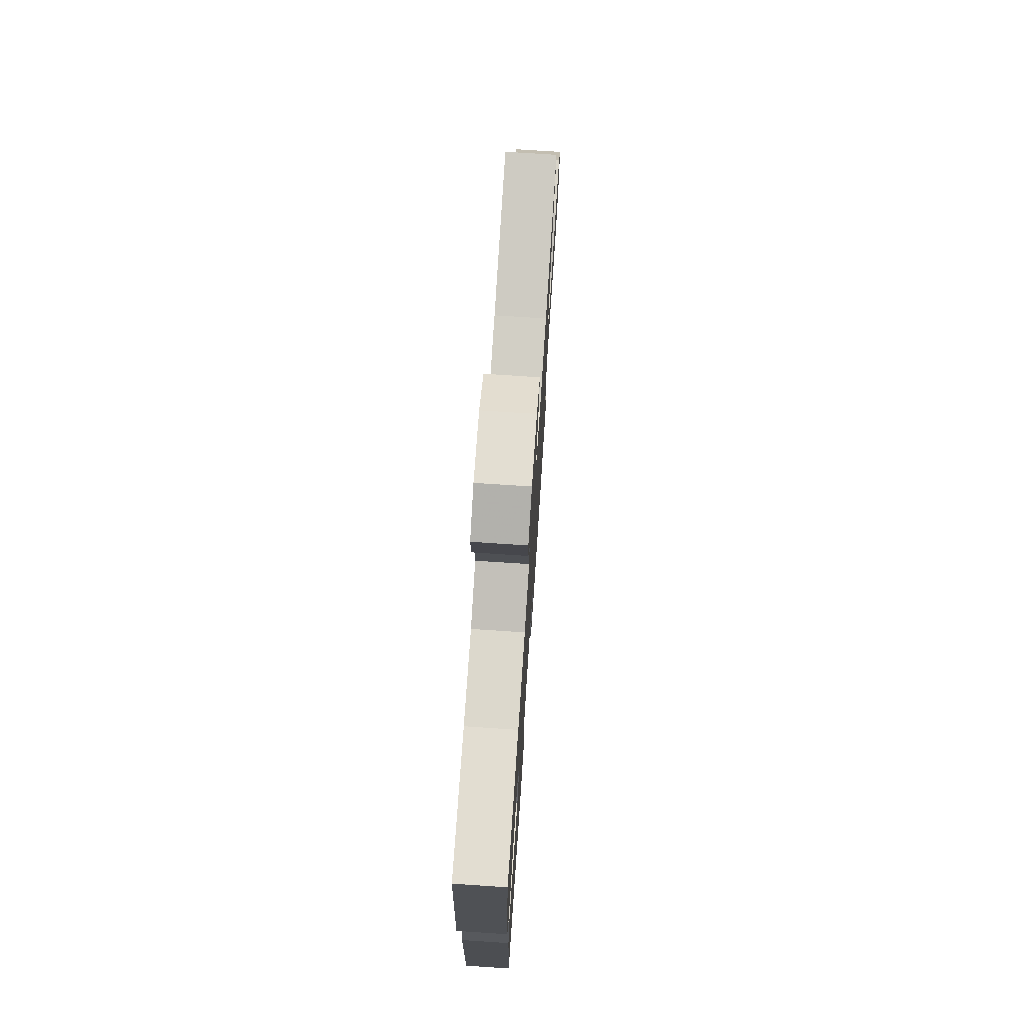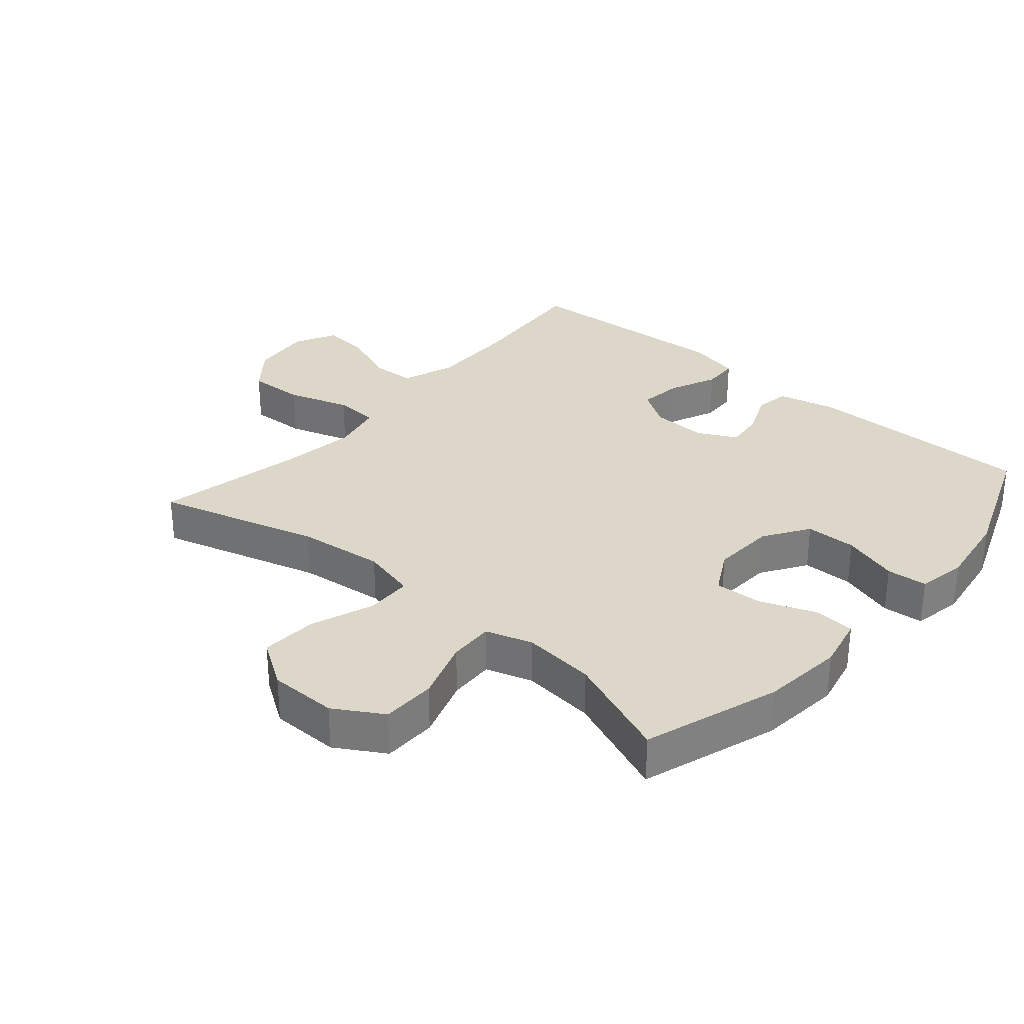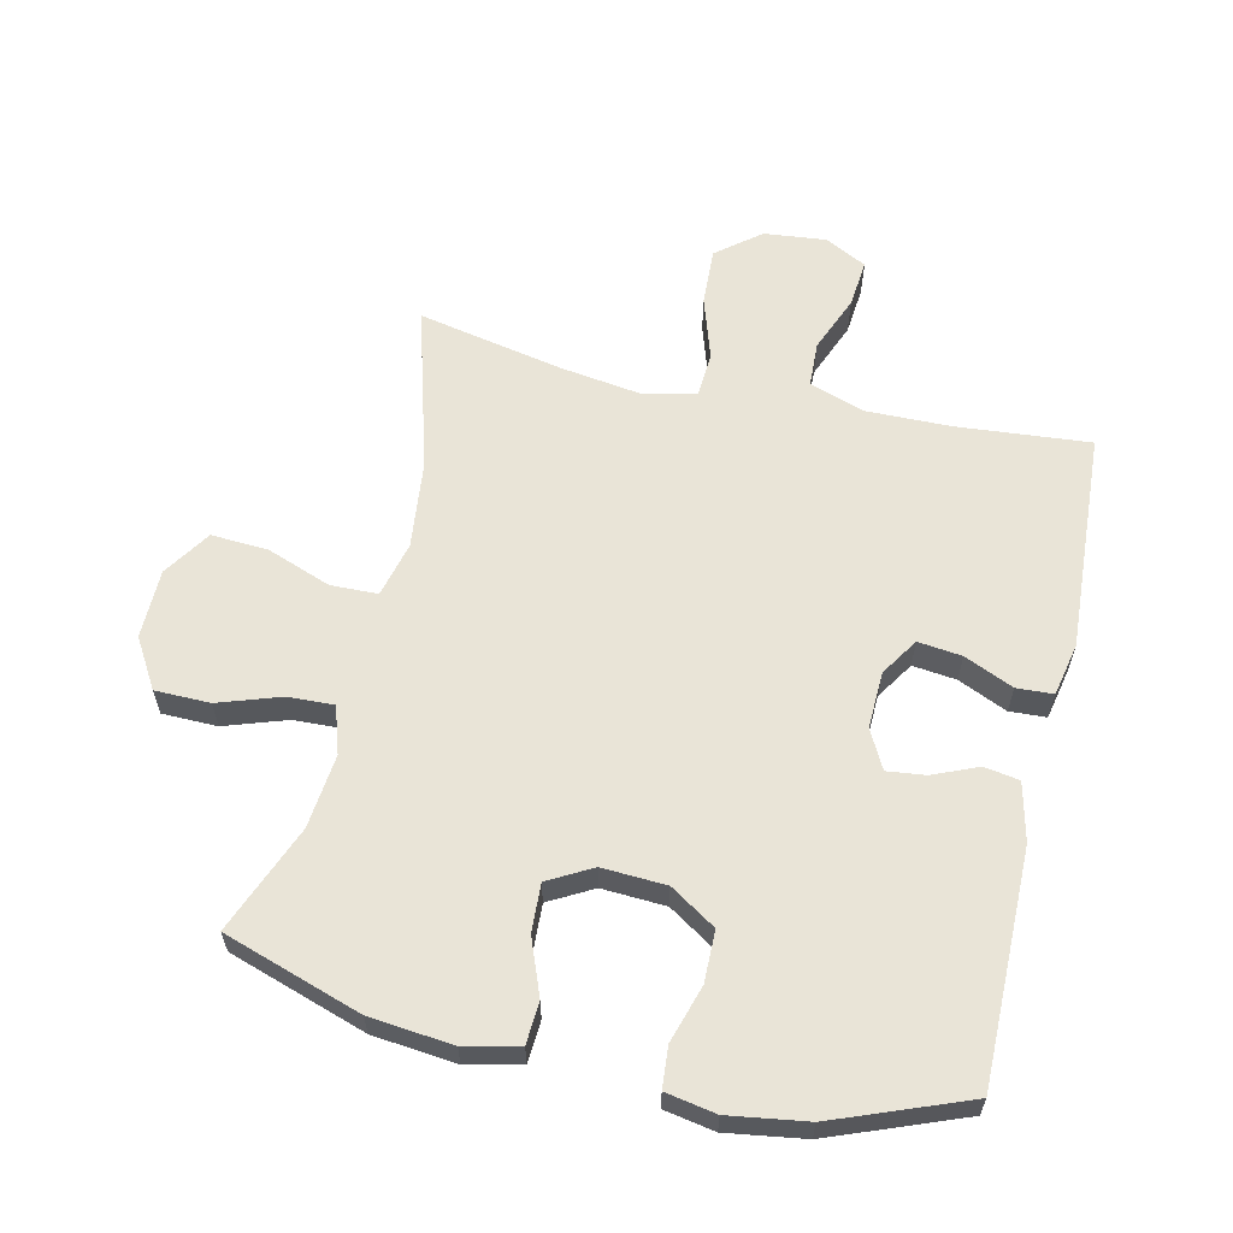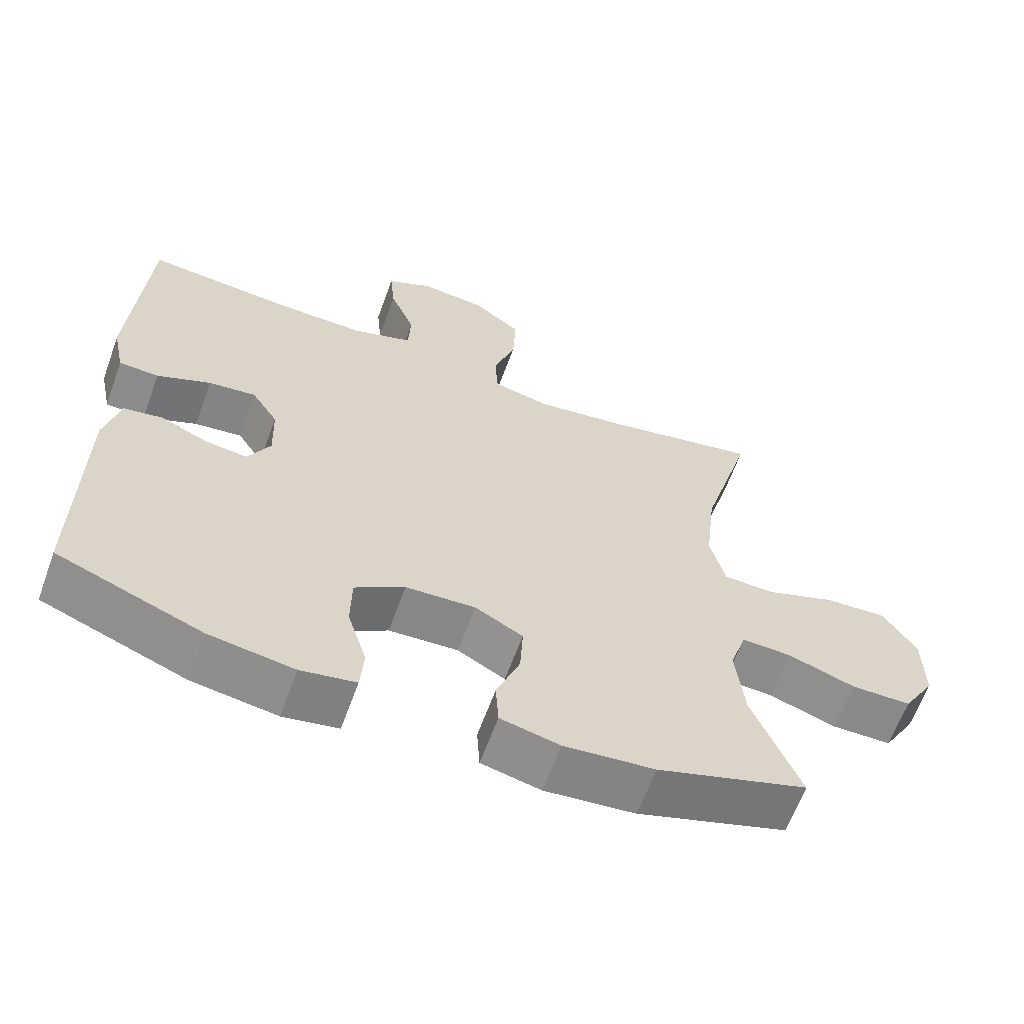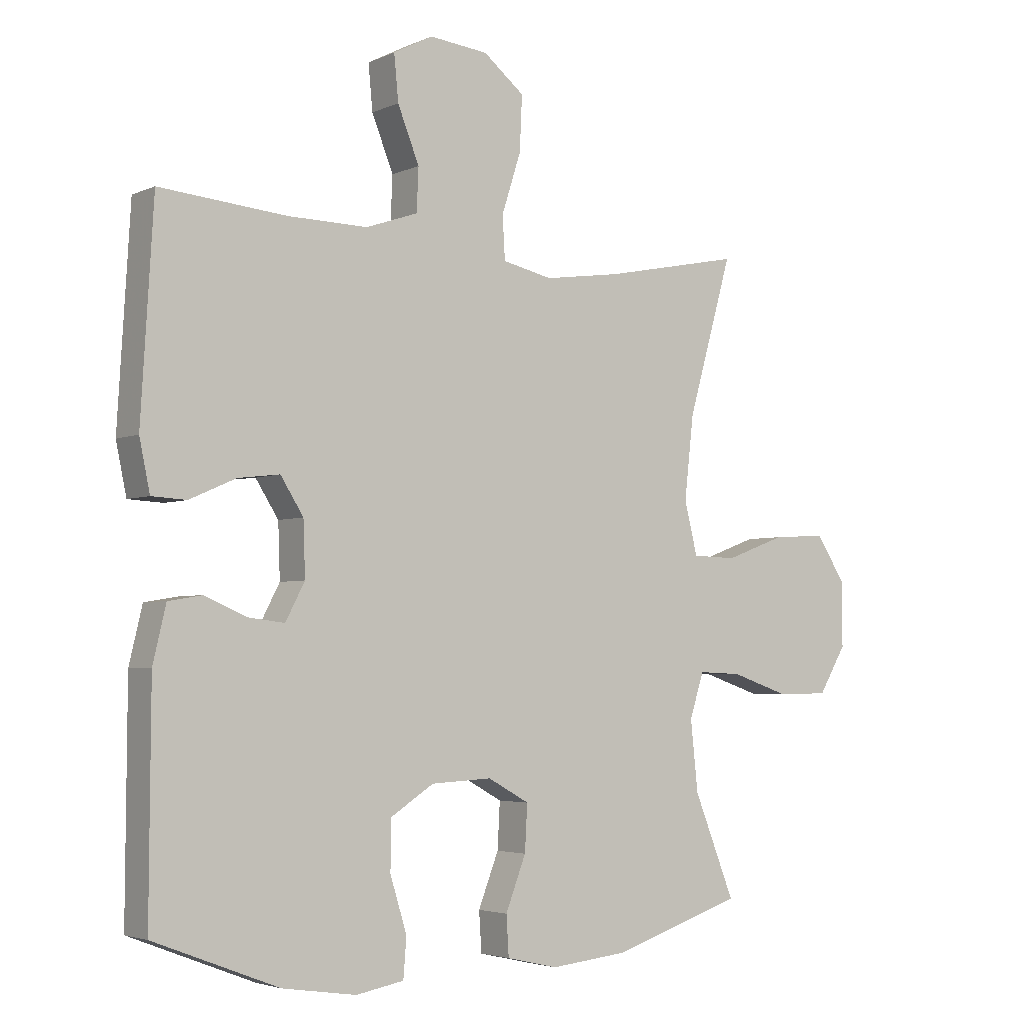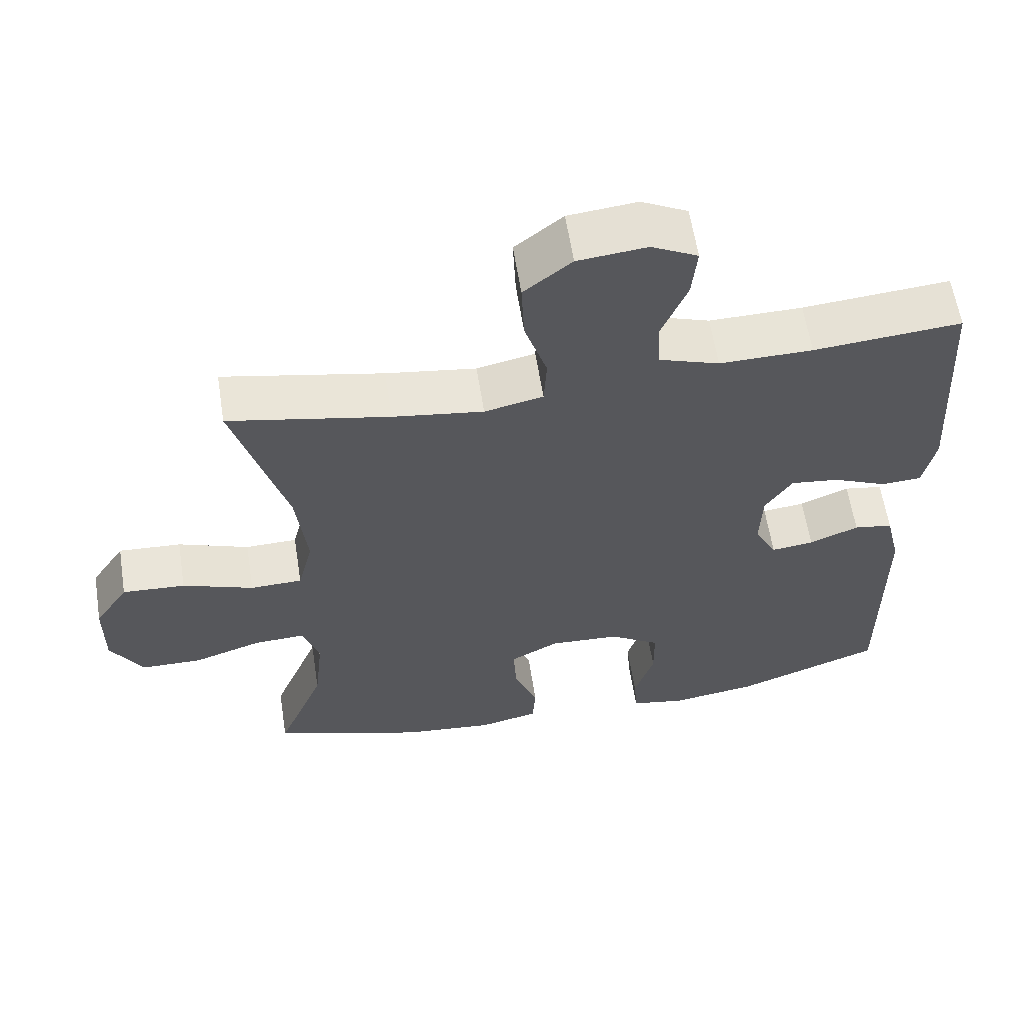
<metadata>
{"format":"obj","ext":"obj","renderer":"f3d","projection":"perspective","resolution":1024,"background":"white","views":[{"elev":73.6,"azim":-86.2,"up":"+Z"},{"elev":30.9,"azim":130.8,"up":"+Y"},{"elev":60.9,"azim":-167.1,"up":"+Y"},{"elev":-63.2,"azim":-20.0,"up":"+Z"},{"elev":-3.7,"azim":-35.2,"up":"+Z"},{"elev":60.6,"azim":171.1,"up":"+Z"}]}
</metadata>
<code>
v -0.5 0.07 -0.5
v -0.498 0.07 -0.144
v -0.477 0.07 -0.055
v -0.423 0.07 -0.046
v -0.355 0.07 -0.075
v -0.296 0.07 -0.082
v -0.265 0.07 -0.023
v -0.268 0.07 0.064
v -0.305 0.07 0.122
v -0.372 0.07 0.114
v -0.447 0.07 0.081
v -0.503 0.07 0.084
v -0.52 0.07 0.165
v -0.5 0.07 0.5
v -0.296 0.07 0.482
v -0.167 0.07 0.48
v -0.083 0.07 0.509
v -0.08 0.07 0.578
v -0.115 0.07 0.665
v -0.122 0.07 0.738
v -0.058 0.07 0.771
v 0.037 0.07 0.761
v 0.103 0.07 0.708
v 0.099 0.07 0.62
v 0.068 0.07 0.524
v 0.072 0.07 0.455
v 0.153 0.07 0.437
v 0.278 0.07 0.455
v 0.5 0.07 0.5
v 0.428 0.07 0.249
v 0.413 0.07 0.115
v 0.434 0.07 0.03
v 0.506 0.07 0.028
v 0.604 0.07 0.064
v 0.691 0.07 0.069
v 0.738 0.07 -0.003
v 0.739 0.07 -0.109
v 0.694 0.07 -0.184
v 0.61 0.07 -0.185
v 0.515 0.07 -0.153
v 0.445 0.07 -0.15
v 0.422 0.07 -0.222
v 0.434 0.07 -0.335
v 0.5 0.07 -0.5
v 0.289 0.07 -0.569
v 0.162 0.07 -0.582
v 0.079 0.07 -0.563
v 0.075 0.07 -0.499
v 0.108 0.07 -0.414
v 0.112 0.07 -0.34
v 0.045 0.07 -0.303
v -0.053 0.07 -0.308
v -0.123 0.07 -0.353
v -0.124 0.07 -0.432
v -0.097 0.07 -0.519
v -0.102 0.07 -0.582
v -0.179 0.07 -0.596
v -0.298 0.07 -0.578
v -0.5 0 -0.5
v -0.498 0 -0.144
v -0.477 0 -0.055
v -0.423 0 -0.046
v -0.355 0 -0.075
v -0.296 0 -0.082
v -0.265 0 -0.023
v -0.268 0 0.064
v -0.305 0 0.122
v -0.372 0 0.114
v -0.447 0 0.081
v -0.503 0 0.084
v -0.52 0 0.165
v -0.5 0 0.5
v -0.296 0 0.482
v -0.167 0 0.48
v -0.083 0 0.509
v -0.08 0 0.578
v -0.115 0 0.665
v -0.122 0 0.738
v -0.058 0 0.771
v 0.037 0 0.761
v 0.103 0 0.708
v 0.099 0 0.62
v 0.068 0 0.524
v 0.072 0 0.455
v 0.153 0 0.437
v 0.278 0 0.455
v 0.5 0 0.5
v 0.428 0 0.249
v 0.413 0 0.115
v 0.434 0 0.03
v 0.506 0 0.028
v 0.604 0 0.064
v 0.691 0 0.069
v 0.738 0 -0.003
v 0.739 0 -0.109
v 0.694 0 -0.184
v 0.61 0 -0.185
v 0.515 0 -0.153
v 0.445 0 -0.15
v 0.422 0 -0.222
v 0.434 0 -0.335
v 0.5 0 -0.5
v 0.289 0 -0.569
v 0.162 0 -0.582
v 0.079 0 -0.563
v 0.075 0 -0.499
v 0.108 0 -0.414
v 0.112 0 -0.34
v 0.045 0 -0.303
v -0.053 0 -0.308
v -0.123 0 -0.353
v -0.124 0 -0.432
v -0.097 0 -0.519
v -0.102 0 -0.582
v -0.179 0 -0.596
v -0.298 0 -0.578
f 3 4 5
f 2 3 5
f 1 2 5
f 58 1 5
f 57 58 5
f 56 57 5
f 55 56 5
f 54 55 5
f 53 54 5 6
f 52 53 6 7
f 51 52 7 8
f 50 51 8 9
f 47 48 49
f 46 47 49
f 45 46 49
f 44 45 49
f 43 44 49
f 42 43 49 50
f 41 42 50 9
f 38 39 40
f 37 38 40
f 36 37 40
f 35 36 40
f 34 35 40
f 33 34 40
f 32 33 40 41
f 31 32 41 9
f 28 29 30
f 30 31 9
f 28 30 9
f 27 28 9
f 23 24 25
f 22 23 25
f 21 22 25
f 20 21 25
f 19 20 25
f 18 19 25
f 17 18 25 26
f 16 17 26
f 27 9 10
f 26 27 10
f 16 26 10
f 15 16 10
f 13 14 15
f 12 13 15
f 11 12 15
f 10 11 15
f 63 62 61
f 63 61 60
f 63 60 59
f 63 59 116
f 63 116 115
f 63 115 114
f 63 114 113
f 63 113 112
f 64 63 112 111
f 65 64 111 110
f 66 65 110 109
f 67 66 109 108
f 107 106 105
f 107 105 104
f 107 104 103
f 107 103 102
f 107 102 101
f 108 107 101 100
f 67 108 100 99
f 98 97 96
f 98 96 95
f 98 95 94
f 98 94 93
f 98 93 92
f 98 92 91
f 99 98 91 90
f 67 99 90 89
f 88 87 86
f 67 89 88
f 67 88 86
f 67 86 85
f 83 82 81
f 83 81 80
f 83 80 79
f 83 79 78
f 83 78 77
f 83 77 76
f 84 83 76 75
f 84 75 74
f 68 67 85
f 68 85 84
f 68 84 74
f 68 74 73
f 73 72 71
f 73 71 70
f 73 70 69
f 73 69 68
f 1 59 60 2
f 2 60 61 3
f 3 61 62 4
f 4 62 63 5
f 5 63 64 6
f 6 64 65 7
f 7 65 66 8
f 8 66 67 9
f 9 67 68 10
f 10 68 69 11
f 11 69 70 12
f 12 70 71 13
f 13 71 72 14
f 14 72 73 15
f 15 73 74 16
f 16 74 75 17
f 17 75 76 18
f 18 76 77 19
f 19 77 78 20
f 20 78 79 21
f 21 79 80 22
f 22 80 81 23
f 23 81 82 24
f 24 82 83 25
f 25 83 84 26
f 26 84 85 27
f 27 85 86 28
f 28 86 87 29
f 29 87 88 30
f 30 88 89 31
f 31 89 90 32
f 32 90 91 33
f 33 91 92 34
f 34 92 93 35
f 35 93 94 36
f 36 94 95 37
f 37 95 96 38
f 38 96 97 39
f 39 97 98 40
f 40 98 99 41
f 41 99 100 42
f 42 100 101 43
f 43 101 102 44
f 44 102 103 45
f 45 103 104 46
f 46 104 105 47
f 47 105 106 48
f 48 106 107 49
f 49 107 108 50
f 50 108 109 51
f 51 109 110 52
f 52 110 111 53
f 53 111 112 54
f 54 112 113 55
f 55 113 114 56
f 56 114 115 57
f 57 115 116 58
f 58 116 59 1

</code>
